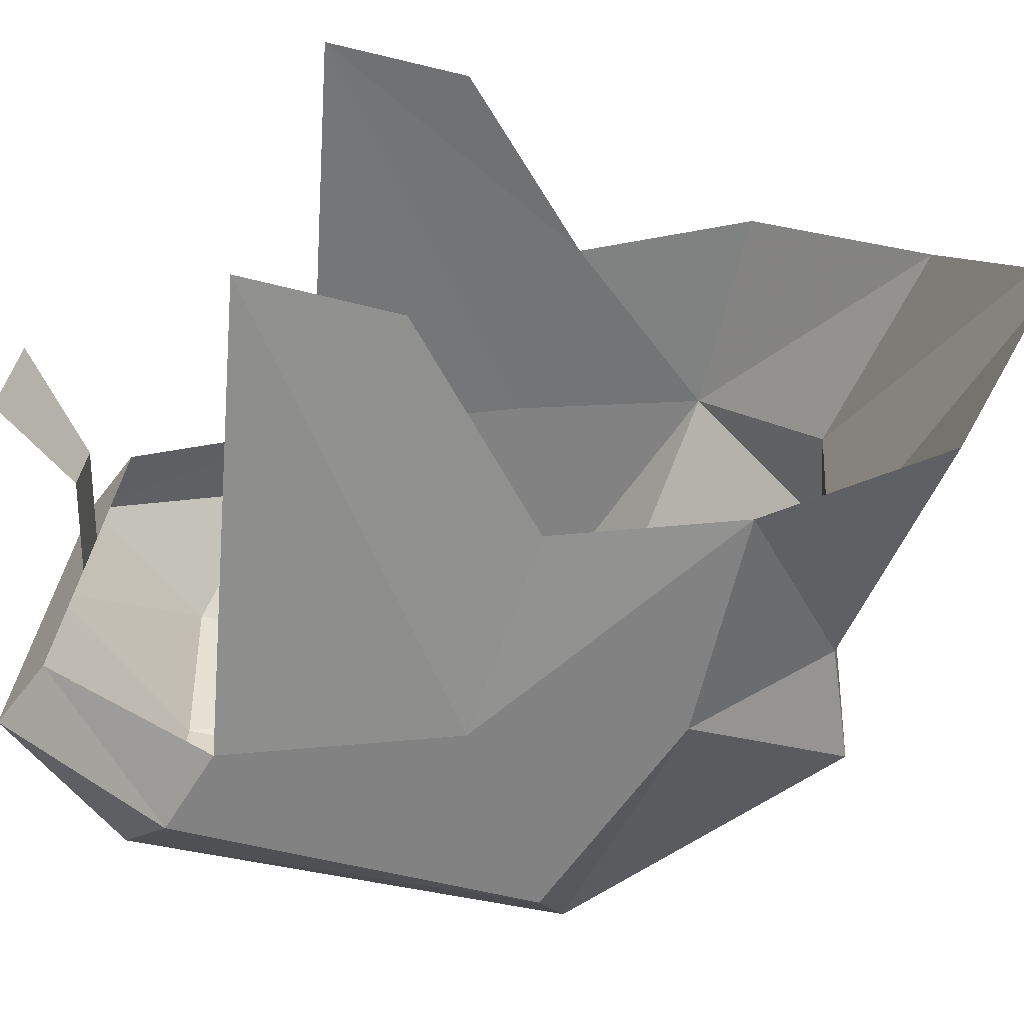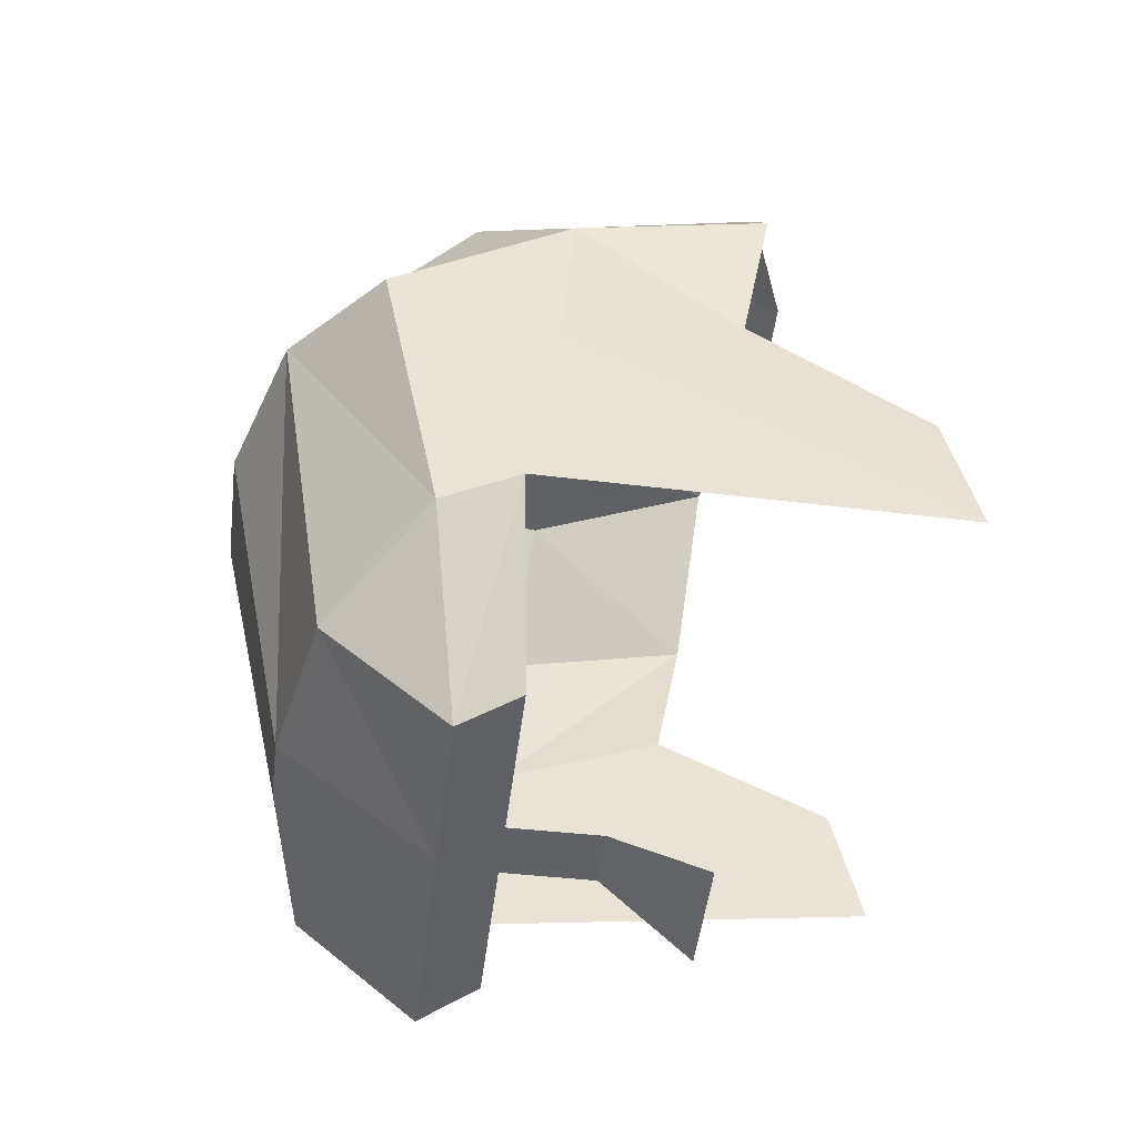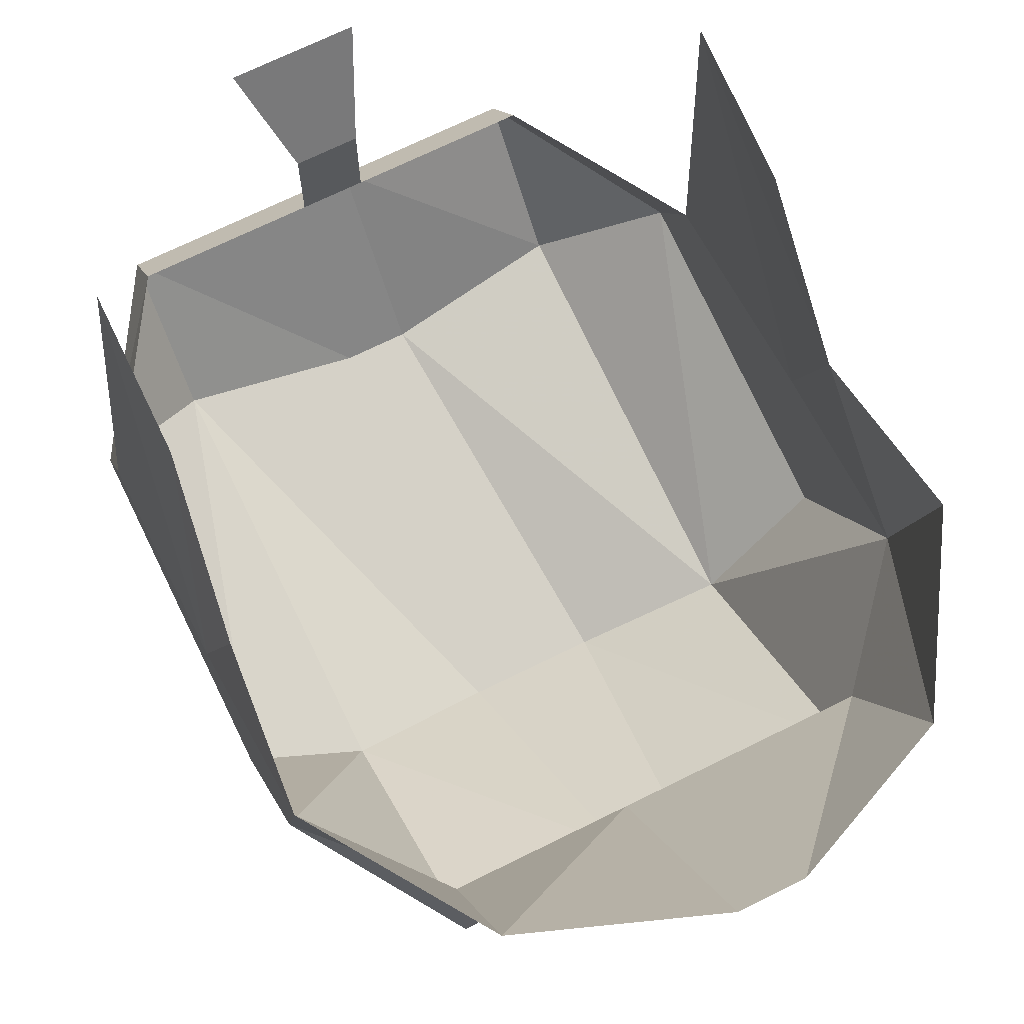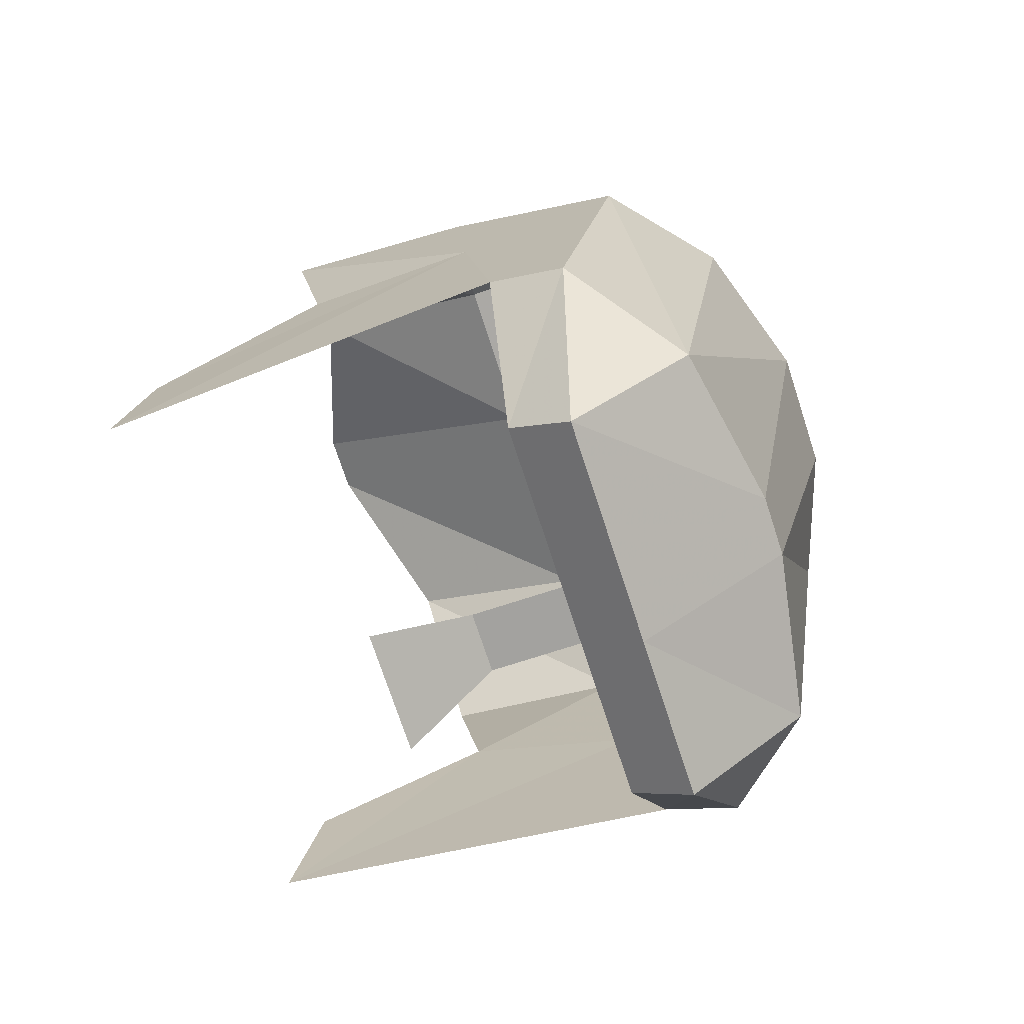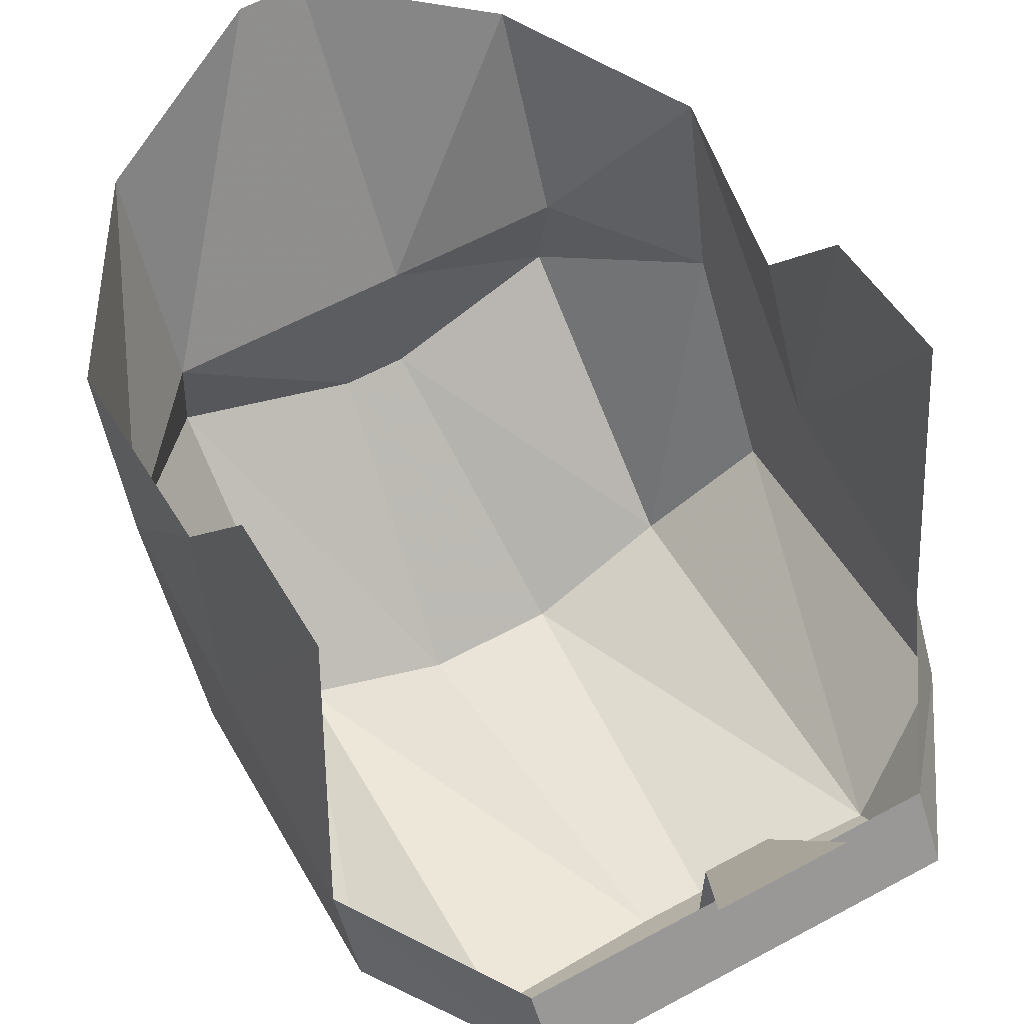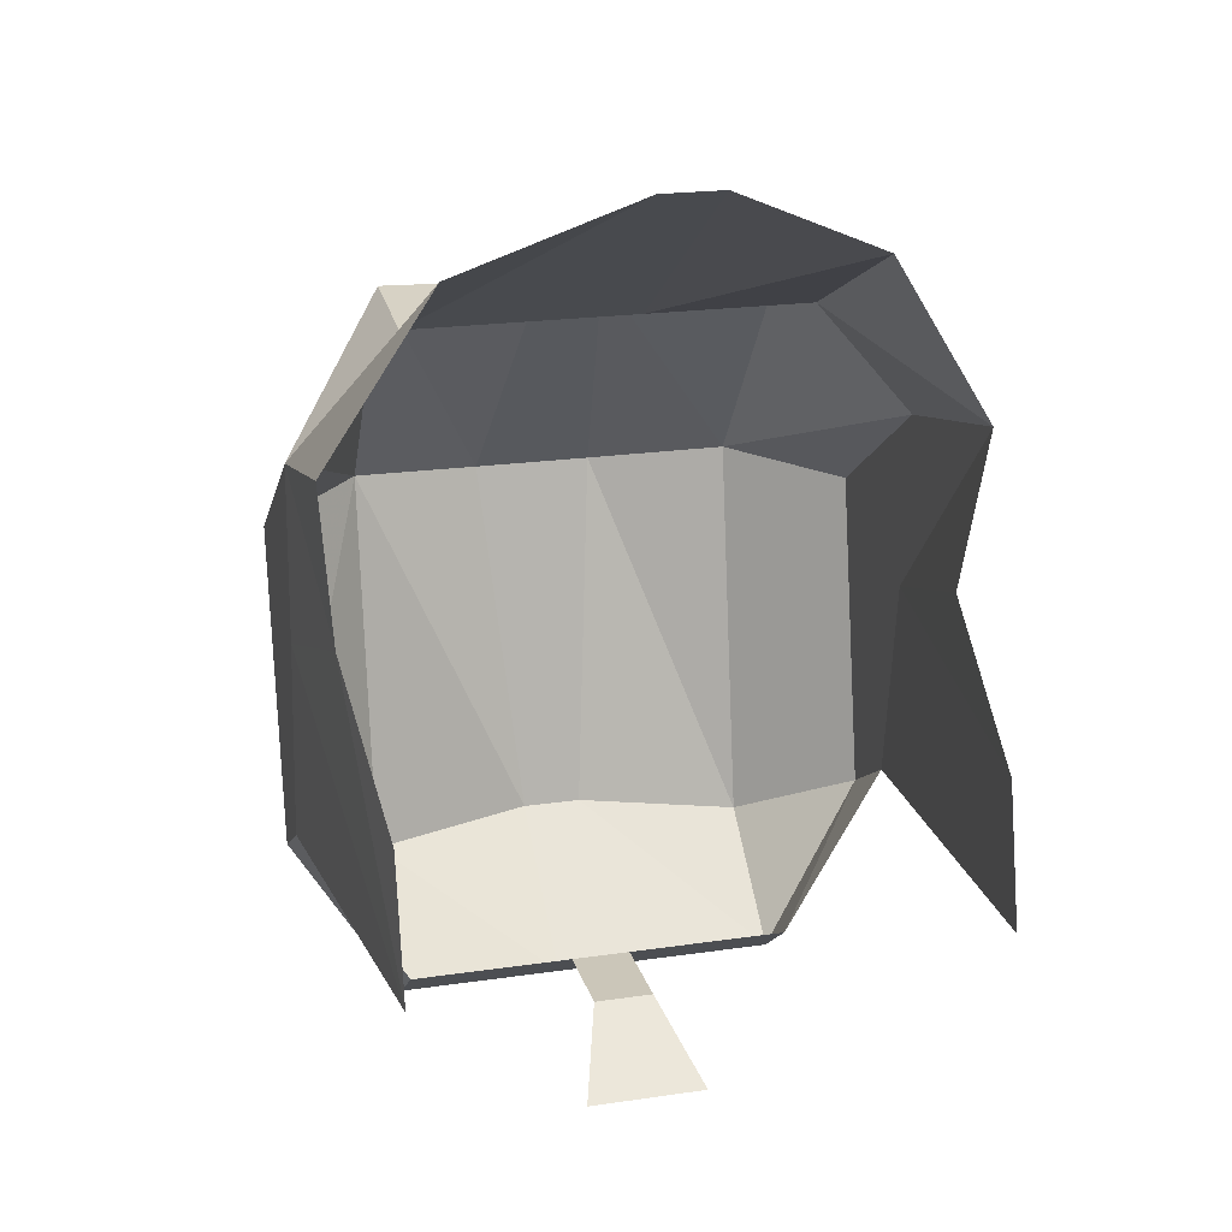
<metadata>
{"format":"obj","ext":"obj","renderer":"f3d","projection":"perspective","resolution":1024,"background":"white","views":[{"elev":28.6,"azim":-85.8,"up":"+Y"},{"elev":-48.7,"azim":83.0,"up":"+Z"},{"elev":69.7,"azim":-26.4,"up":"+Y"},{"elev":-72.6,"azim":-71.9,"up":"+Z"},{"elev":61.5,"azim":151.3,"up":"+Y"},{"elev":21.0,"azim":165.2,"up":"+Z"}]}
</metadata>
<code>
o unused/2881
v 12 -244 -1
v 12 -231 5
v 1 -227 10
v 1 -244 -1
v 1 -254 -1
v 12 -251 0
v 19 -245 -9
v 19 -232 -6
v 18 -234 -17
v 19 -246 -21
v 17 -220 -33
v 17 -222 -24
v -3 -244 -1
v -3 -227 10
v -14 -231 5
v -14 -244 -1
v -14 -251 0
v -3 -254 -1
v -21 -232 -6
v -21 -245 -9
v -14 -263 -16
v -5 -266 -17
v -20 -234 -17
v -21 -246 -21
v -21 -257 -17
v -14 -259 -42
v -3 -261 -41
v 3 -266 -17
v 12 -263 -16
v 19 -257 -17
v 19 -253 -38
v 19 -248 -35
v -19 -222 -24
v -19 -220 -33
v -21 -248 -35
v -21 -253 -38
v -14 -251 -49
v -3 -251 -49
v 1 -261 -41
v 12 -259 -42
v 1 -247 -46
v 12 -247 -46
v 12 -251 -49
v 1 -251 -49
v -3 -247 -46
v -3 -241 -46
v 1 -241 -46
v -5 -235 -50
v 3 -235 -50
v -14 -247 -46
f 1 2 3
f 1 3 4
f 1 4 5
f 1 5 6
f 1 6 7
f 1 7 2
f 2 7 8
f 8 7 9
f 9 7 10
f 9 10 11
f 9 11 12
f 13 14 15
f 13 15 16
f 13 16 17
f 13 17 18
f 13 18 4
f 13 4 3
f 13 3 14
f 16 15 19
f 16 19 20
f 16 20 17
f 17 20 21
f 17 21 18
f 18 21 22
f 18 22 5
f 18 5 4
f 19 23 24
f 19 24 20
f 20 24 25
f 20 25 21
f 21 25 26
f 21 26 22
f 22 26 27
f 22 27 28
f 22 28 5
f 5 28 6
f 6 28 29
f 6 29 7
f 7 29 30
f 7 30 10
f 10 30 31
f 10 31 32
f 10 32 11
f 24 23 33
f 24 33 34
f 24 34 35
f 24 35 36
f 24 36 25
f 25 36 26
f 26 36 37
f 26 37 27
f 27 37 38
f 27 38 39
f 27 39 28
f 28 39 29
f 29 39 40
f 29 40 31
f 29 31 30
f 41 42 43
f 41 43 44
f 41 44 38
f 41 38 45
f 41 45 46
f 41 46 47
f 47 46 48
f 47 48 49
f 44 43 40
f 44 40 39
f 44 39 38
f 32 31 43
f 32 43 42
f 31 40 43
f 38 37 50
f 38 50 45
f 50 37 36
f 50 36 35

</code>
